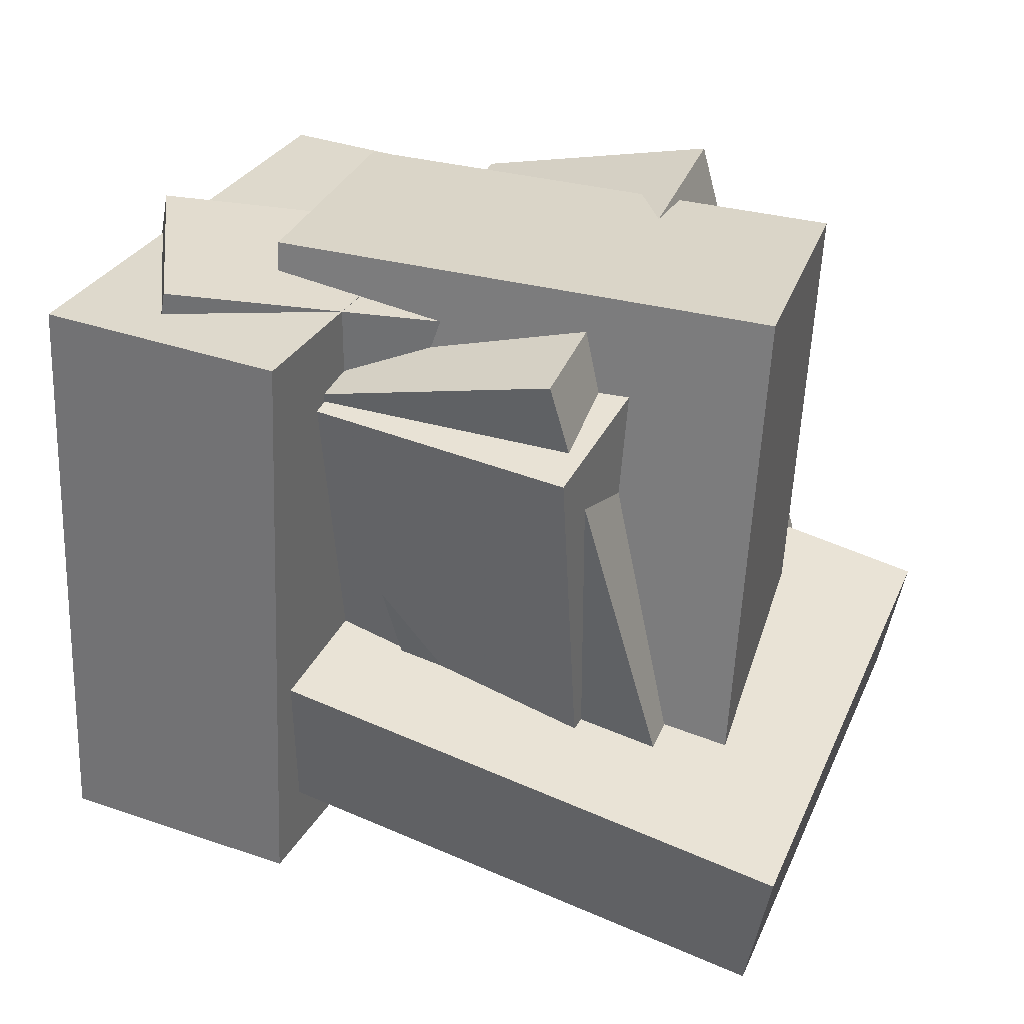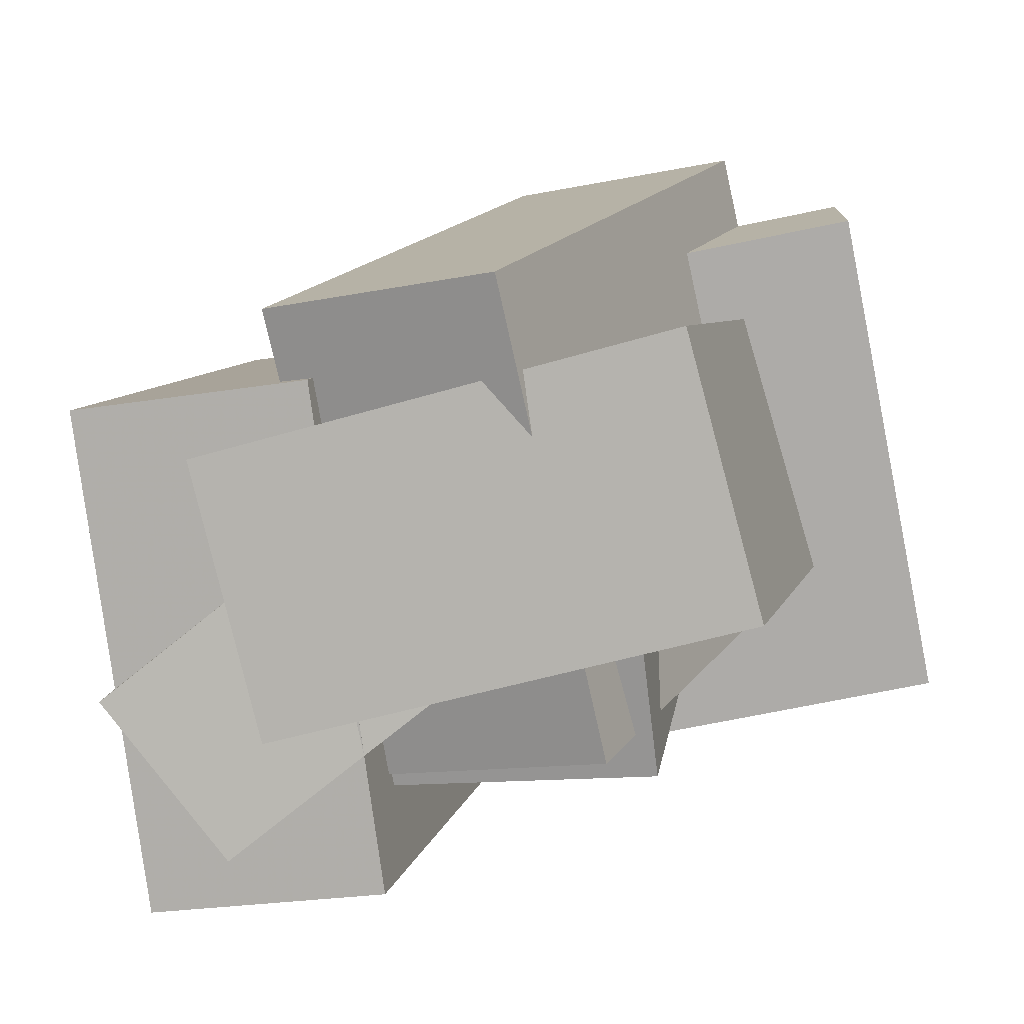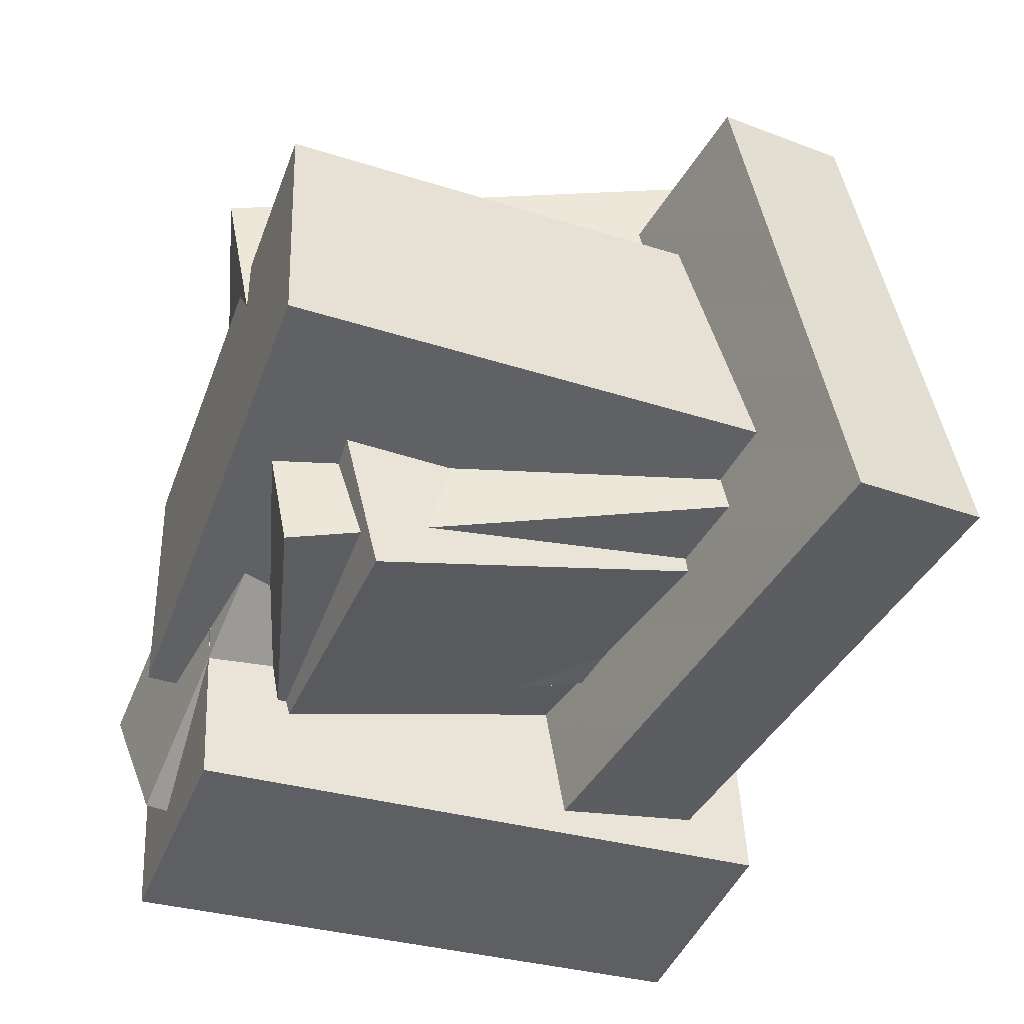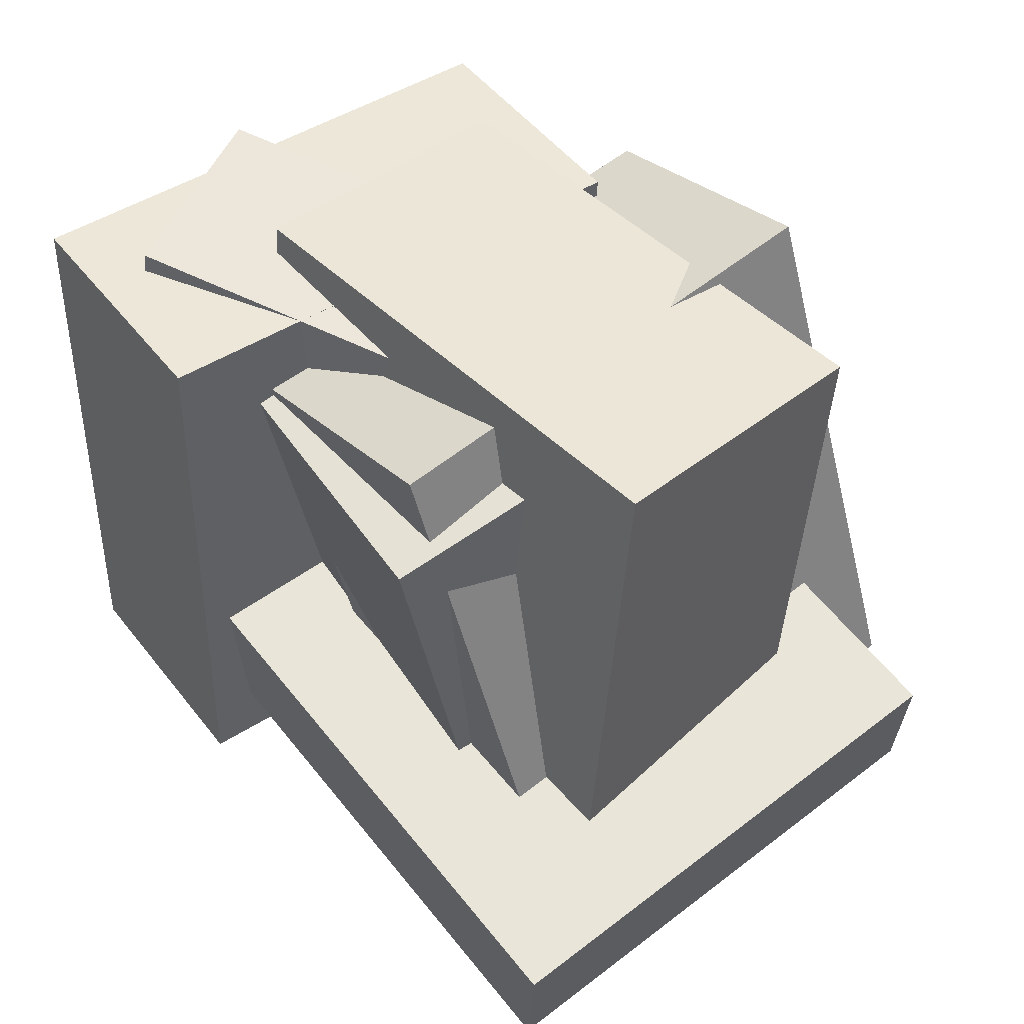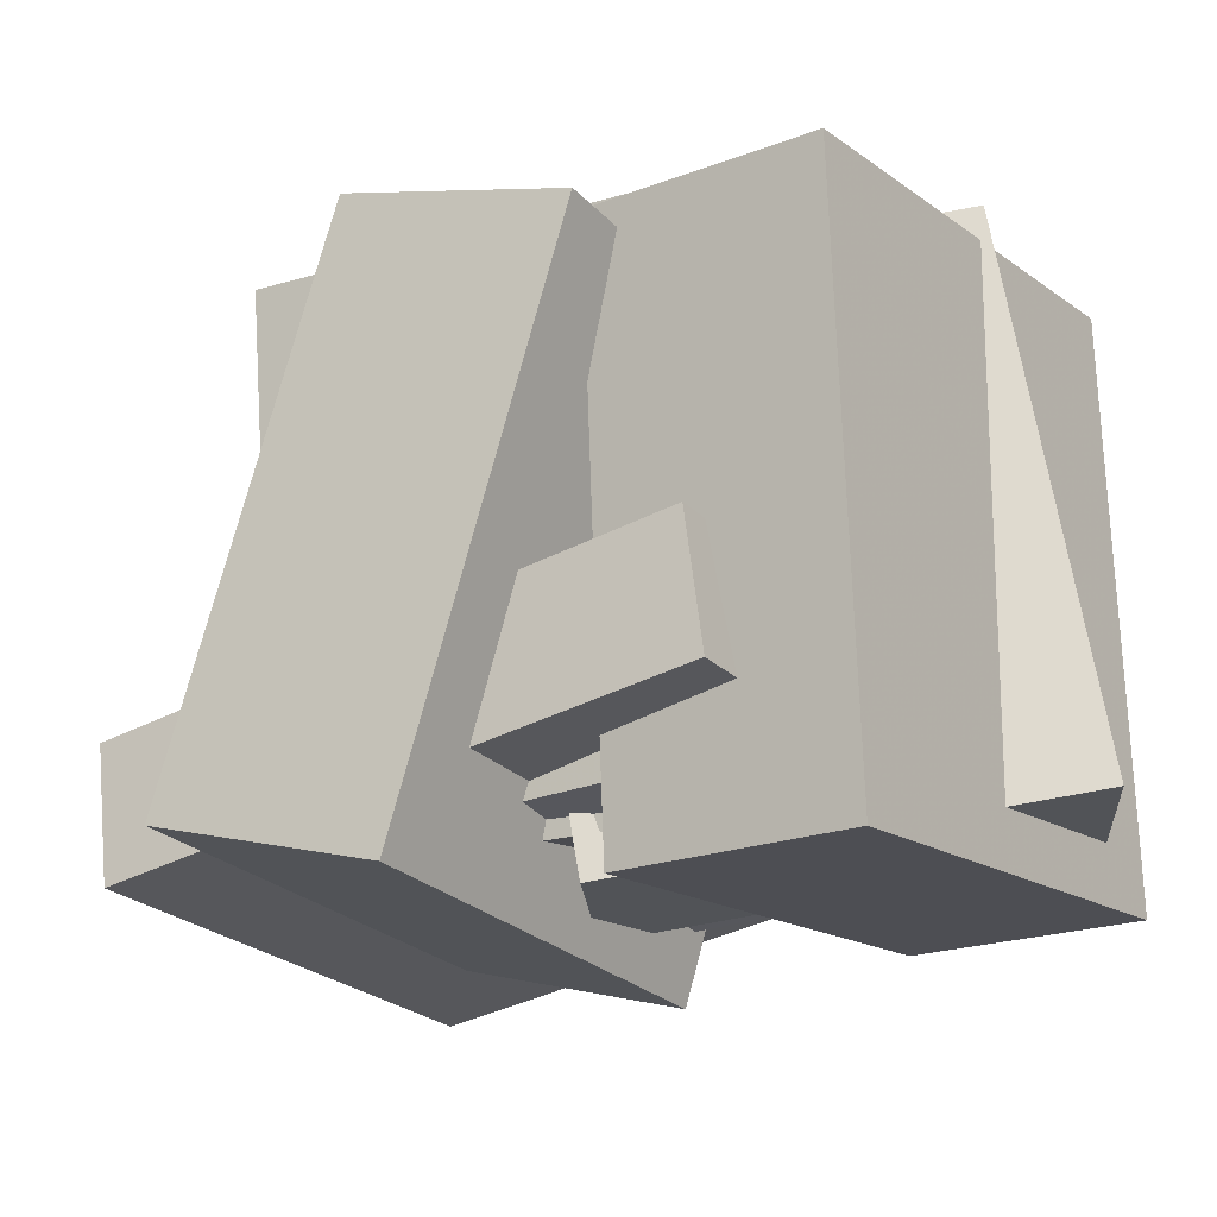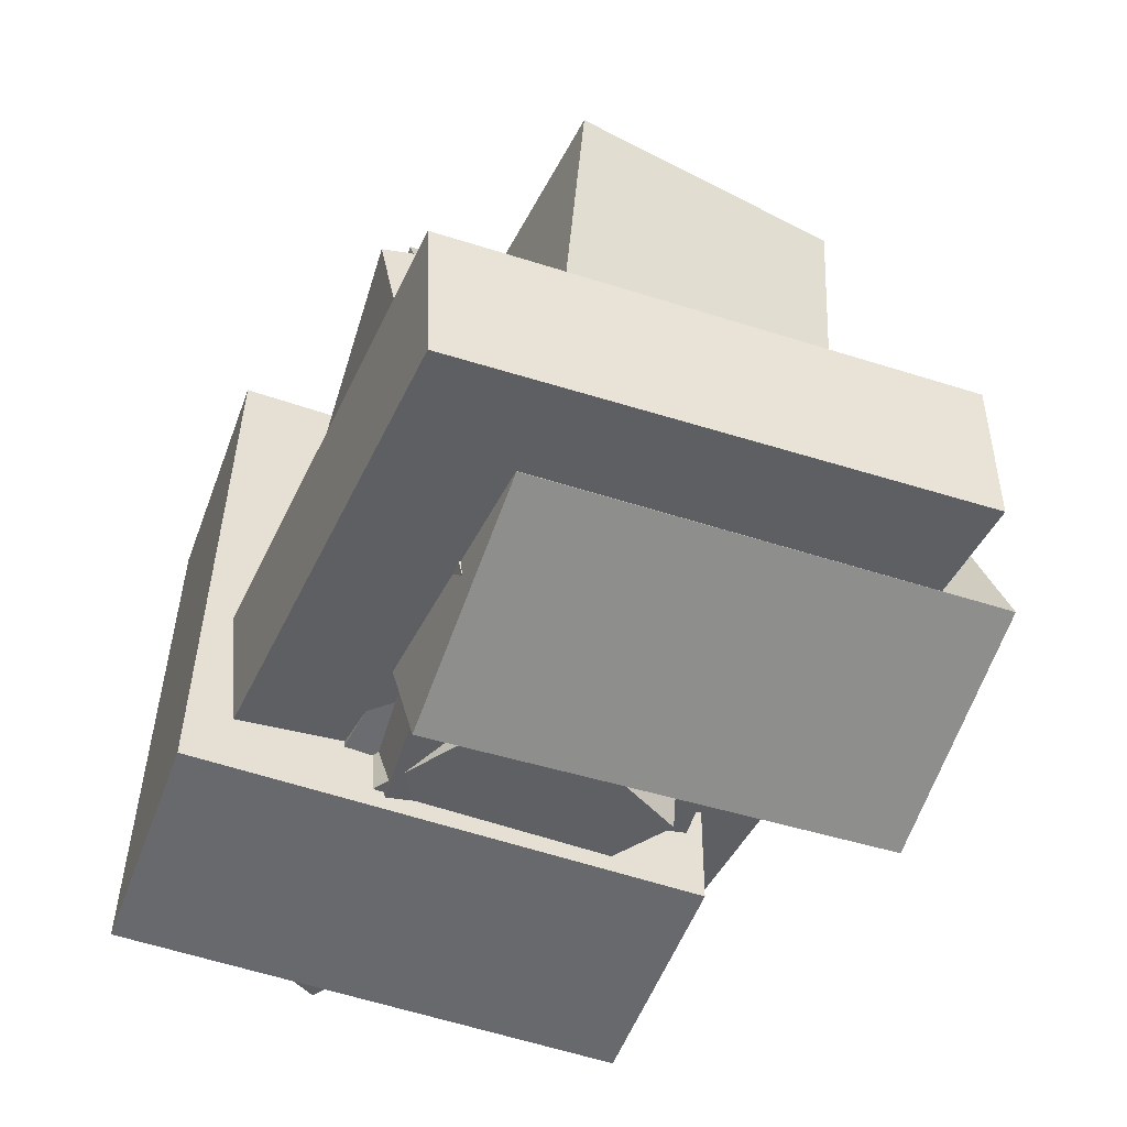
<metadata>
{"format":"obj","ext":"obj","renderer":"f3d","projection":"perspective","resolution":1024,"background":"white","views":[{"elev":30.2,"azim":-147.7,"up":"+Y"},{"elev":8.6,"azim":-165.5,"up":"+Z"},{"elev":-34.1,"azim":-108.4,"up":"+Z"},{"elev":45.8,"azim":-118.0,"up":"+Y"},{"elev":-15.8,"azim":42.9,"up":"+Y"},{"elev":-55.4,"azim":-101.8,"up":"+Y"}]}
</metadata>
<code>
v 0.04799 -0.5157 -0.3487
v 0.1361 -0.5126 0.2623
v 0.0154 0.1989 -0.3477
v 0.1035 0.2021 0.2633
v 0.3413 -0.5023 -0.3911
v 0.4295 -0.4991 0.2199
v 0.3088 0.2123 -0.39
v 0.3969 0.2155 0.221
f 1.0 7.0 5.0
f 1.0 3.0 7.0
f 1.0 4.0 3.0
f 1.0 2.0 4.0
f 3.0 8.0 7.0
f 3.0 4.0 8.0
f 5.0 7.0 8.0
f 5.0 8.0 6.0
f 1.0 5.0 6.0
f 1.0 6.0 2.0
f 2.0 6.0 8.0
f 2.0 8.0 4.0
v -0.4133 -0.4551 -0.03181
v -0.3196 -0.4697 0.2979
v -0.436 0.2276 0.004985
v -0.3424 0.2129 0.3347
v 0.1688 -0.4268 -0.1959
v 0.2625 -0.4415 0.1338
v 0.146 0.2558 -0.1591
v 0.2397 0.2412 0.1706
f 9.0 15.0 13.0
f 9.0 11.0 15.0
f 9.0 12.0 11.0
f 9.0 10.0 12.0
f 11.0 16.0 15.0
f 11.0 12.0 16.0
f 13.0 15.0 16.0
f 13.0 16.0 14.0
f 9.0 13.0 14.0
f 9.0 14.0 10.0
f 10.0 14.0 16.0
f 10.0 16.0 12.0
v -0.3859 -0.5202 -0.05891
v -0.2724 -0.4458 0.5118
v -0.2472 0.1753 -0.1772
v -0.1337 0.2498 0.3935
v -0.08611 -0.5886 -0.1096
v 0.02741 -0.5142 0.4611
v 0.05257 0.1069 -0.2279
v 0.1661 0.1814 0.3428
f 17.0 23.0 21.0
f 17.0 19.0 23.0
f 17.0 20.0 19.0
f 17.0 18.0 20.0
f 19.0 24.0 23.0
f 19.0 20.0 24.0
f 21.0 23.0 24.0
f 21.0 24.0 22.0
f 17.0 21.0 22.0
f 17.0 22.0 18.0
f 18.0 22.0 24.0
f 18.0 24.0 20.0
v -0.1005 -0.5268 0.01581
v 0.05027 -0.5045 0.2062
v -0.228 0.1413 0.03847
v -0.07724 0.1636 0.2288
v 0.3268 -0.4334 -0.3335
v 0.4775 -0.4111 -0.1432
v 0.1993 0.2347 -0.3109
v 0.35 0.257 -0.1205
f 25.0 31.0 29.0
f 25.0 27.0 31.0
f 25.0 28.0 27.0
f 25.0 26.0 28.0
f 27.0 32.0 31.0
f 27.0 28.0 32.0
f 29.0 31.0 32.0
f 29.0 32.0 30.0
f 25.0 29.0 30.0
f 25.0 30.0 26.0
f 26.0 30.0 32.0
f 26.0 32.0 28.0
v -0.5307 -0.5623 -0.1737
v -0.418 -0.4845 0.4491
v -0.5694 -0.3954 -0.1876
v -0.4568 -0.3176 0.4353
v 0.1887 -0.4079 -0.3231
v 0.3013 -0.33 0.2998
v 0.15 -0.241 -0.3369
v 0.2626 -0.1631 0.2859
f 33.0 39.0 37.0
f 33.0 35.0 39.0
f 33.0 36.0 35.0
f 33.0 34.0 36.0
f 35.0 40.0 39.0
f 35.0 36.0 40.0
f 37.0 39.0 40.0
f 37.0 40.0 38.0
f 33.0 37.0 38.0
f 33.0 38.0 34.0
f 34.0 38.0 40.0
f 34.0 40.0 36.0
v -0.2433 -0.5147 -0.08771
v -0.2167 -0.4352 0.2729
v -0.2887 0.07692 -0.2147
v -0.2621 0.1564 0.1458
v 0.3751 -0.4787 -0.1413
v 0.4017 -0.3993 0.2193
v 0.3297 0.1129 -0.2683
v 0.3563 0.1923 0.09224
f 41.0 47.0 45.0
f 41.0 43.0 47.0
f 41.0 44.0 43.0
f 41.0 42.0 44.0
f 43.0 48.0 47.0
f 43.0 44.0 48.0
f 45.0 47.0 48.0
f 45.0 48.0 46.0
f 41.0 45.0 46.0
f 41.0 46.0 42.0
f 42.0 46.0 48.0
f 42.0 48.0 44.0

</code>
